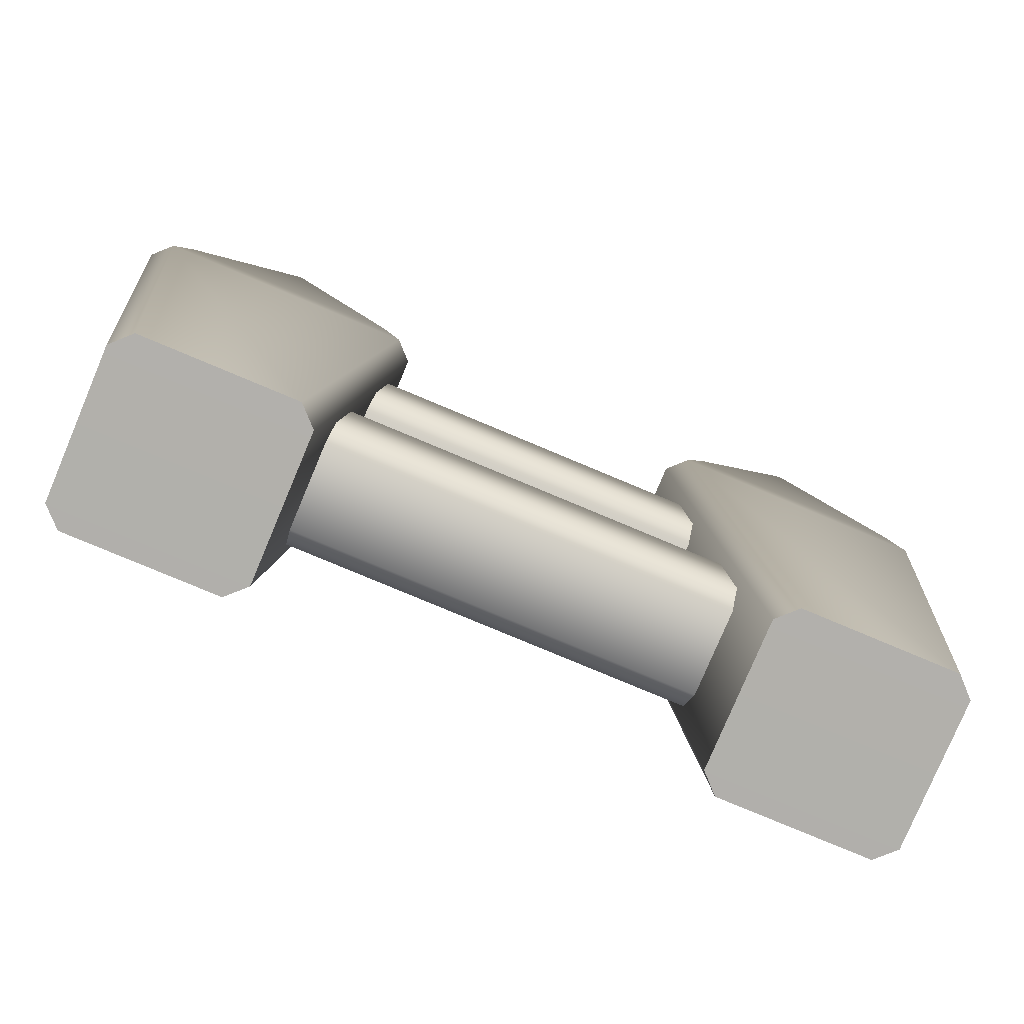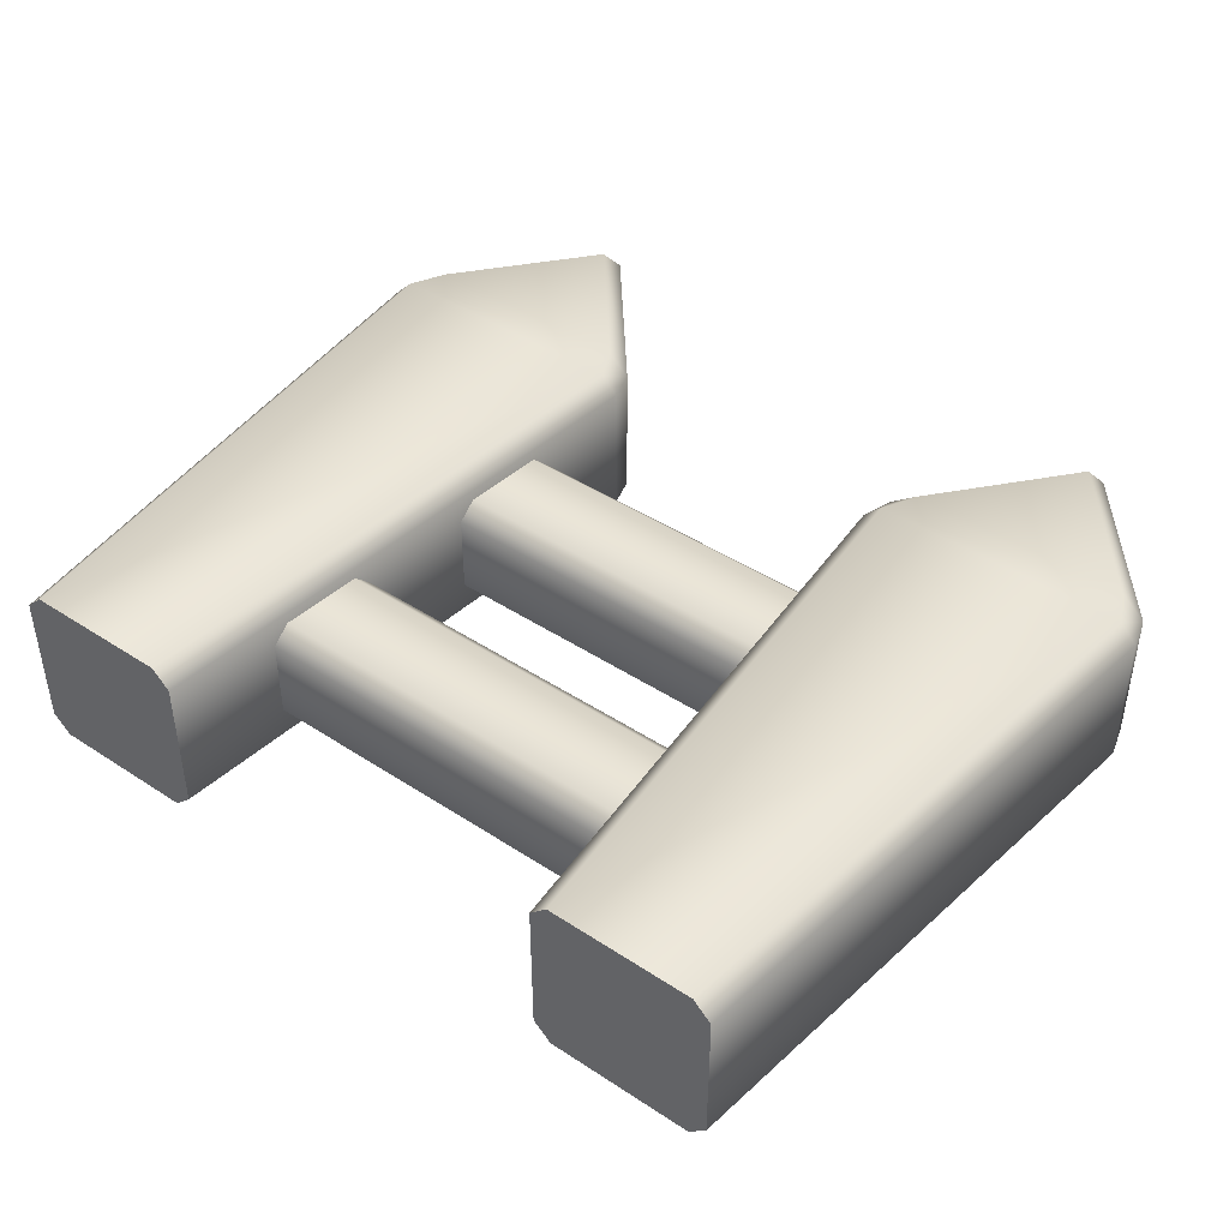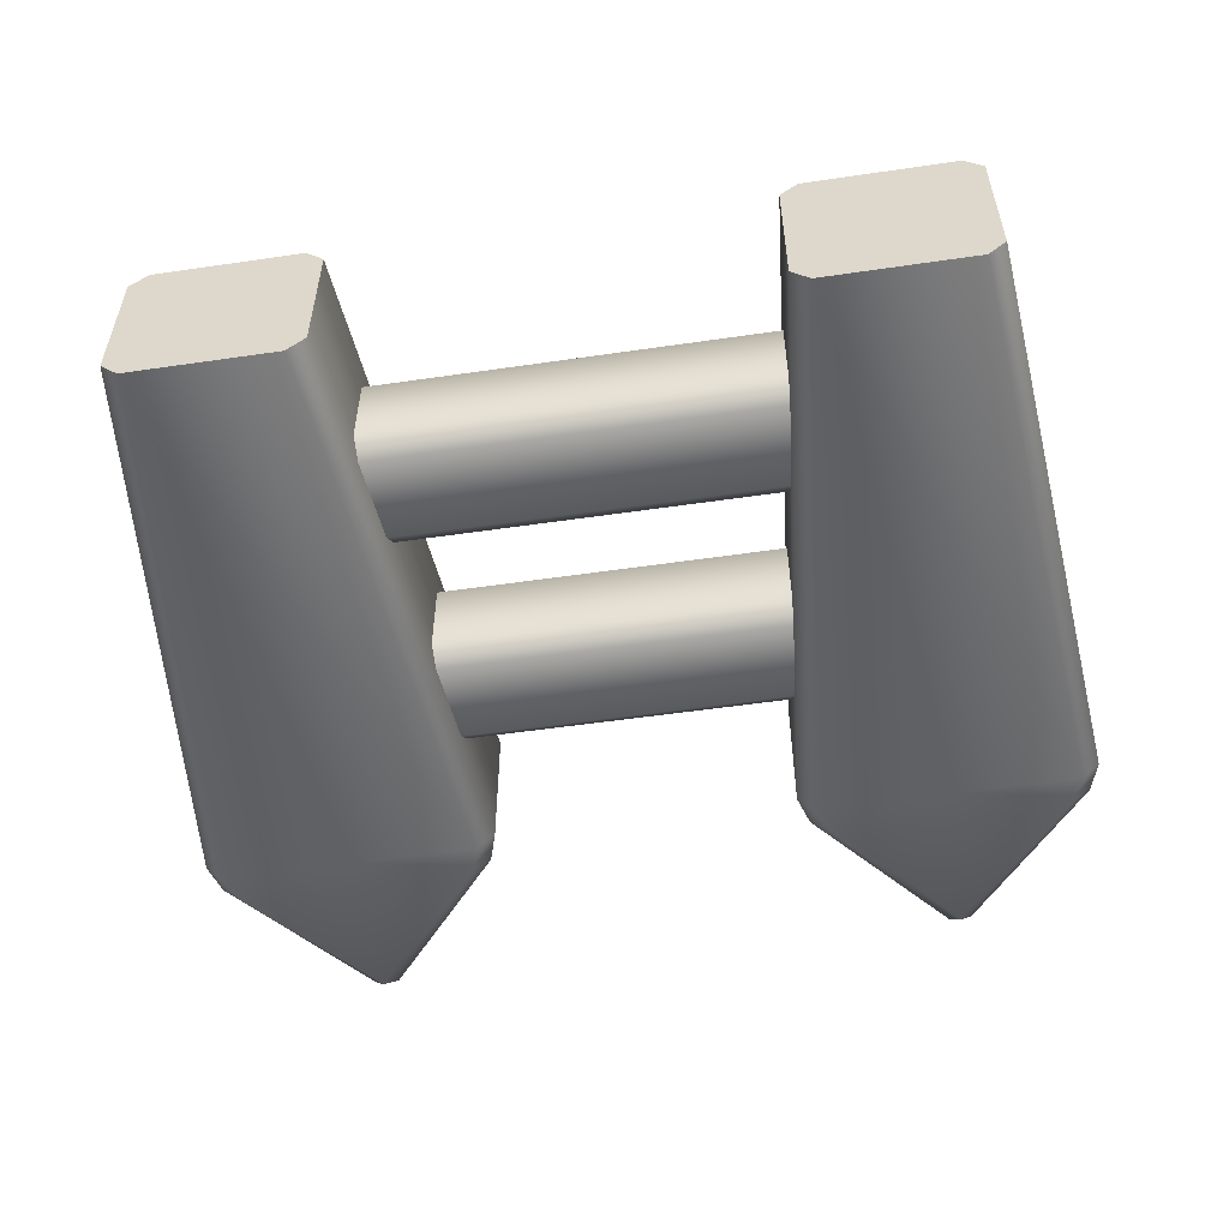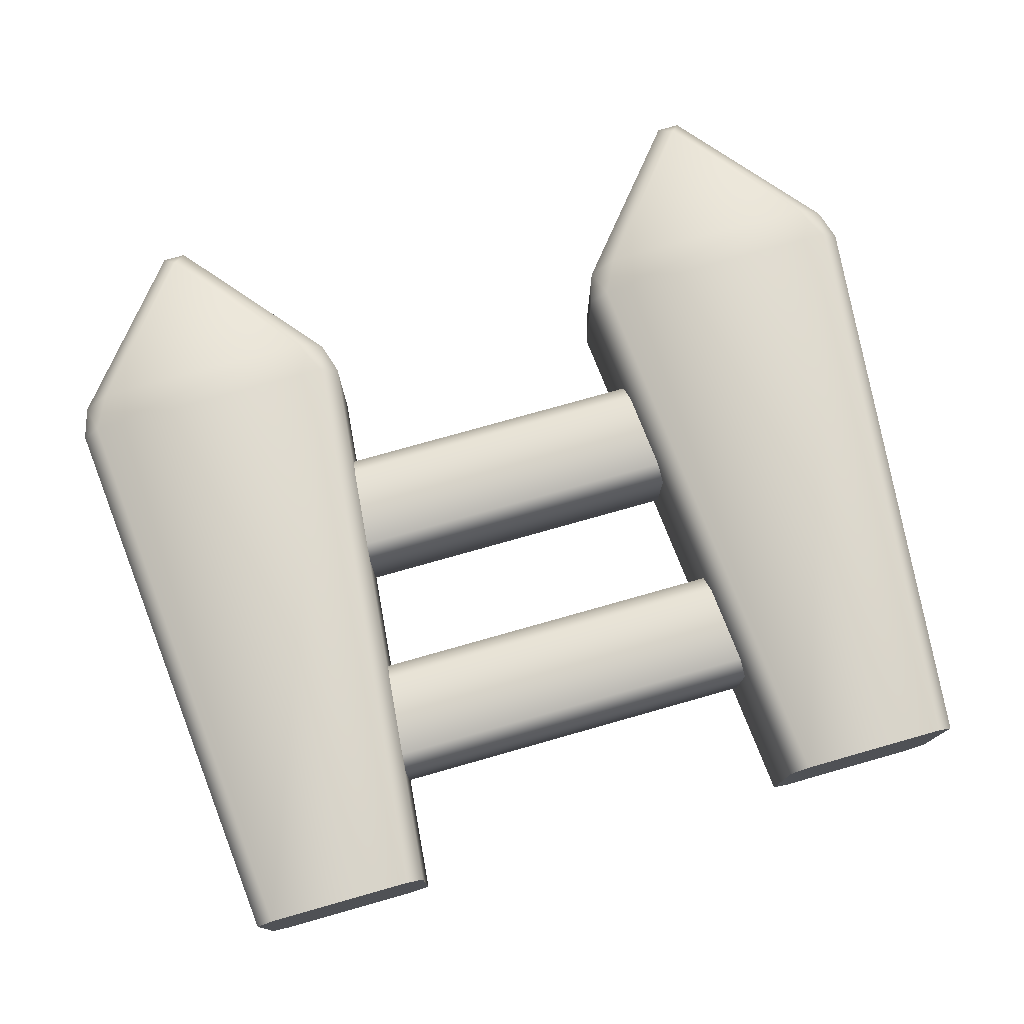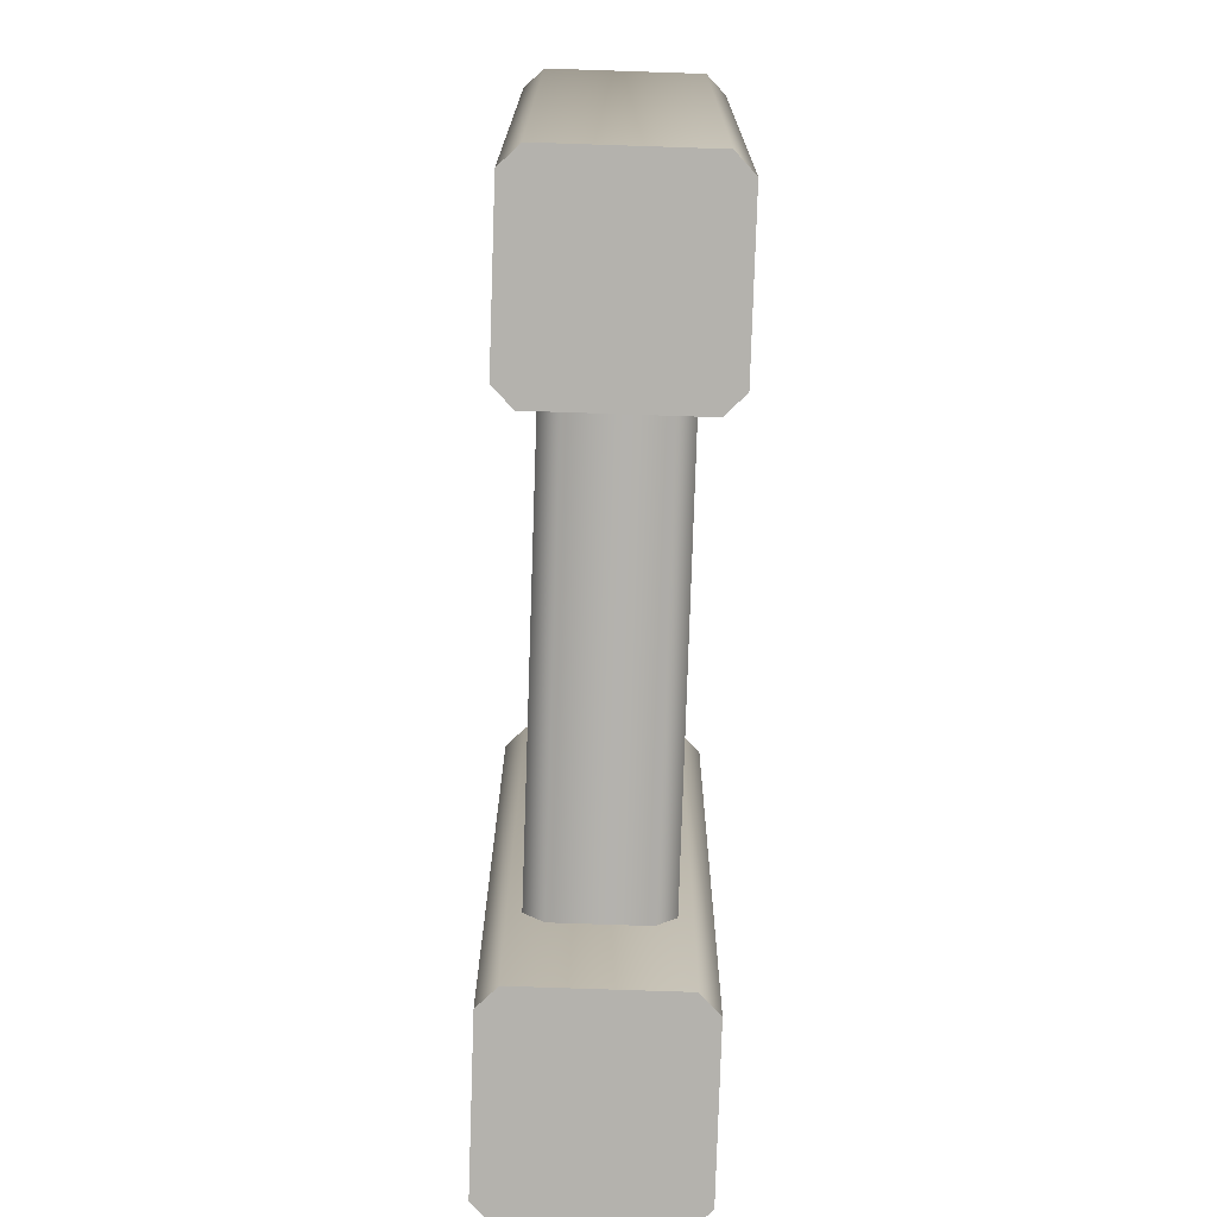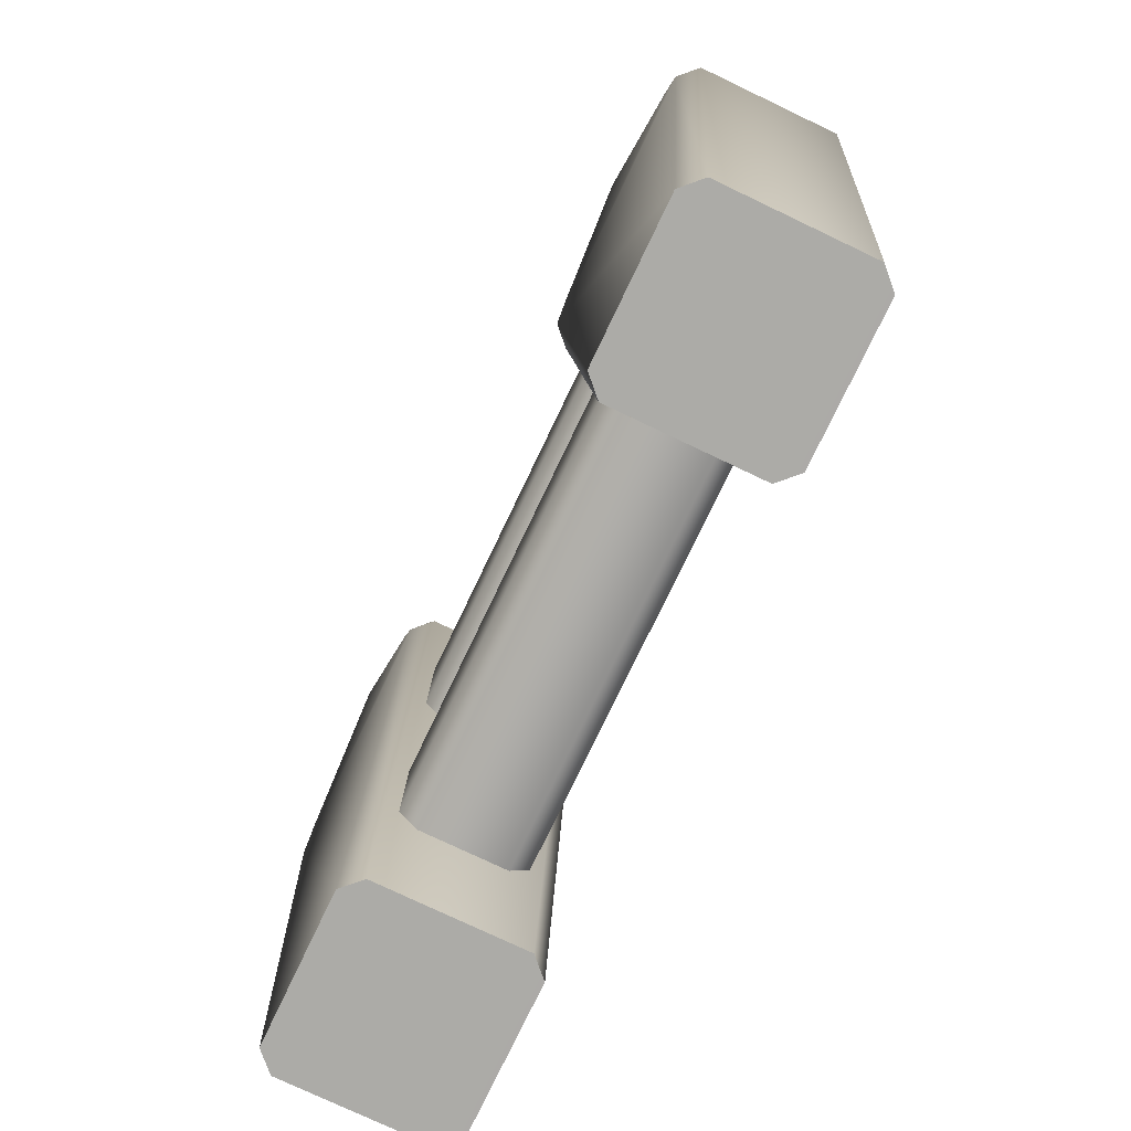
<metadata>
{"format":"obj","ext":"obj","renderer":"f3d","projection":"perspective","resolution":1024,"background":"white","views":[{"elev":-78.5,"azim":157.2,"up":"+Y"},{"elev":43.5,"azim":37.7,"up":"+Z"},{"elev":-54.0,"azim":8.8,"up":"+Z"},{"elev":76.3,"azim":-15.8,"up":"+Z"},{"elev":-79.5,"azim":88.1,"up":"+Y"},{"elev":-76.2,"azim":-115.5,"up":"+Y"}]}
</metadata>
<code>
o fence_straight
v 0.15 0.2 0.07
v 0.15 0.23 0.1
v 0.15 0.37 0.1
v 0.15 0.4 0.07
v 0.15 0.23 -0.1
v 0.15 0.2 -0.07
v 0.15 0.4 -0.07
v 0.15 0.37 -0.1
v 0.85 0.23 0.1
v 0.85 0.2 0.07
v 0.85 0.4 0.07
v 0.85 0.37 0.1
v 0.85 0.2 -0.07
v 0.85 0.23 -0.1
v 0.85 0.37 -0.1
v 0.85 0.4 -0.07
v 1.019 1.277 0.12
v 1 1.253 0.15
v 0.9808 1.277 0.12
v 0.9808 1.277 -0.12
v 1 1.253 -0.15
v 1.019 1.277 -0.12
v 1.217 0.97 -0.15
v 1.247 0.9701 -0.12
v 1.231 1.023 -0.12
v 1.186 1.03 -0.15
v 1.153 -7.4e-05 -0.12
v 1.123 7.4e-05 -0.15
v 1.247 0.9701 0.12
v 1.217 0.97 0.15
v 1.186 1.03 0.15
v 1.231 1.023 0.12
v 1.123 7.4e-05 0.15
v 1.153 -7.4e-05 0.12
v 0.753 0.9701 -0.12
v 0.7832 0.97 -0.15
v 0.8141 1.03 -0.15
v 0.7692 1.023 -0.12
v 0.8771 7.4e-05 -0.15
v 0.847 -7.4e-05 -0.12
v 0.753 0.9701 0.12
v 0.7692 1.023 0.12
v 0.8141 1.03 0.15
v 0.7832 0.97 0.15
v 0.847 -7.4e-05 0.12
v 0.8771 7.4e-05 0.15
v 0.15 0.6 0.07
v 0.15 0.63 0.1
v 0.15 0.77 0.1
v 0.15 0.8 0.07
v 0.15 0.63 -0.1
v 0.15 0.6 -0.07
v 0.15 0.8 -0.07
v 0.15 0.77 -0.1
v 0.85 0.63 0.1
v 0.85 0.6 0.07
v 0.85 0.8 0.07
v 0.85 0.77 0.1
v 0.85 0.6 -0.07
v 0.85 0.63 -0.1
v 0.85 0.77 -0.1
v 0.85 0.8 -0.07
v 0.01921 1.277 0.12
v 0 1.253 0.15
v -0.01921 1.277 0.12
v -0.01921 1.277 -0.12
v 0 1.253 -0.15
v 0.01921 1.277 -0.12
v 0.2168 0.97 -0.15
v 0.247 0.9701 -0.12
v 0.2308 1.023 -0.12
v 0.1859 1.03 -0.15
v 0.153 -7.4e-05 -0.12
v 0.1229 7.4e-05 -0.15
v 0.247 0.9701 0.12
v 0.2168 0.97 0.15
v 0.1859 1.03 0.15
v 0.2308 1.023 0.12
v 0.1229 7.4e-05 0.15
v 0.153 -7.4e-05 0.12
v -0.247 0.9701 -0.12
v -0.2168 0.97 -0.15
v -0.1859 1.03 -0.15
v -0.2308 1.023 -0.12
v -0.1229 7.4e-05 -0.15
v -0.153 -7.4e-05 -0.12
v -0.247 0.9701 0.12
v -0.2308 1.023 0.12
v -0.1859 1.03 0.15
v -0.2168 0.97 0.15
v -0.153 -7.4e-05 0.12
v -0.1229 7.4e-05 0.15
f 16 7 4 11
f 9 12 3 2
f 5 8 15 14
f 13 6 5 14
f 7 16 15 8
f 1 10 9 2
f 11 4 3 12
f 6 13 10 1
f 31 43 44 30
f 27 24 29 34
f 24 27 28 23
f 30 33 34 29
f 36 39 40 35
f 22 21 20
f 32 31 30 29
f 20 19 17 22
f 32 17 18 31
f 42 38 35 41
f 44 43 42 41
f 23 28 39 36
f 25 22 17 32
f 30 44 46 33
f 37 26 23 36
f 25 32 29 24
f 22 25 26 21
f 18 43 31
f 21 26 37
f 38 37 36 35
f 26 25 24 23
f 19 42 43 18
f 46 44 41 45
f 45 41 35 40
f 20 38 42 19
f 38 20 21 37
f 19 18 17
f 62 53 50 57
f 55 58 49 48
f 51 54 61 60
f 59 52 51 60
f 53 62 61 54
f 47 56 55 48
f 57 50 49 58
f 52 59 56 47
f 77 89 90 76
f 73 70 75 80
f 70 73 74 69
f 76 79 80 75
f 82 85 86 81
f 68 67 66
f 78 77 76 75
f 66 65 63 68
f 78 63 64 77
f 88 84 81 87
f 90 89 88 87
f 69 74 85 82
f 71 68 63 78
f 76 90 92 79
f 83 72 69 82
f 71 78 75 70
f 68 71 72 67
f 64 89 77
f 67 72 83
f 84 83 82 81
f 72 71 70 69
f 65 88 89 64
f 92 90 87 91
f 91 87 81 86
f 66 84 88 65
f 84 66 67 83
f 65 64 63
f 92 91 80 79
f 91 86 73 80
f 74 73 86 85
f 46 45 34 33
f 45 40 27 34
f 28 27 40 39

</code>
